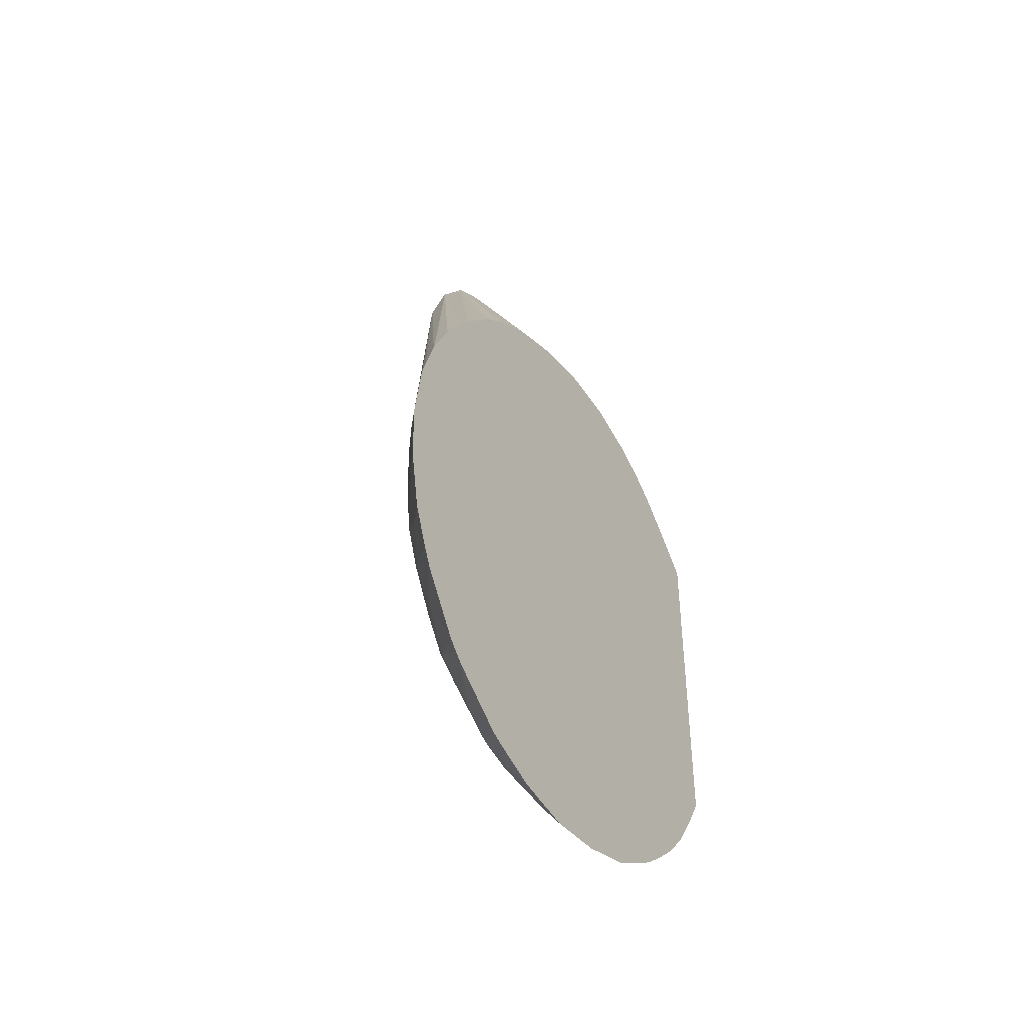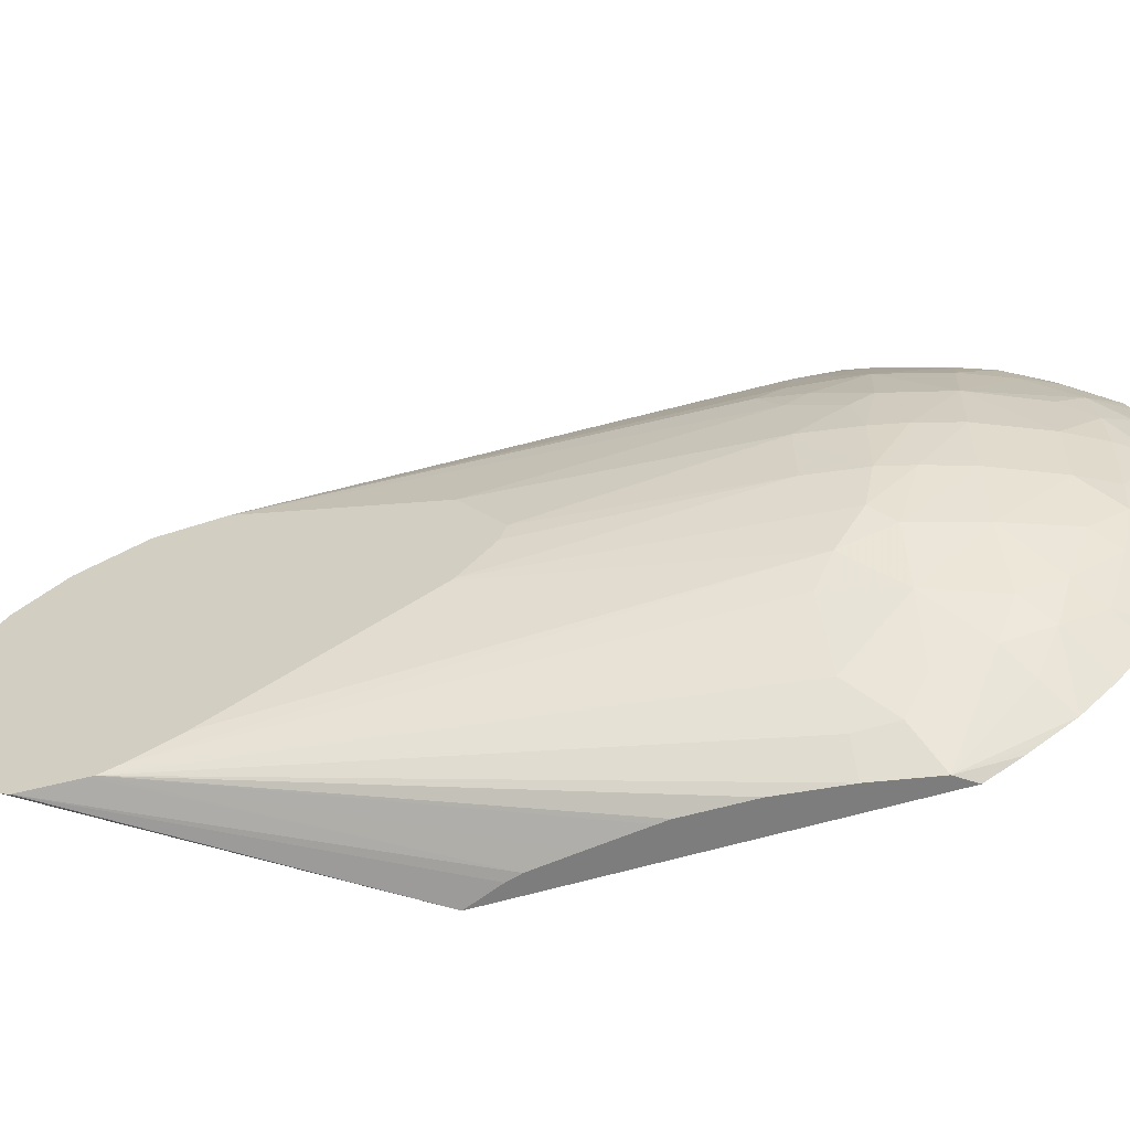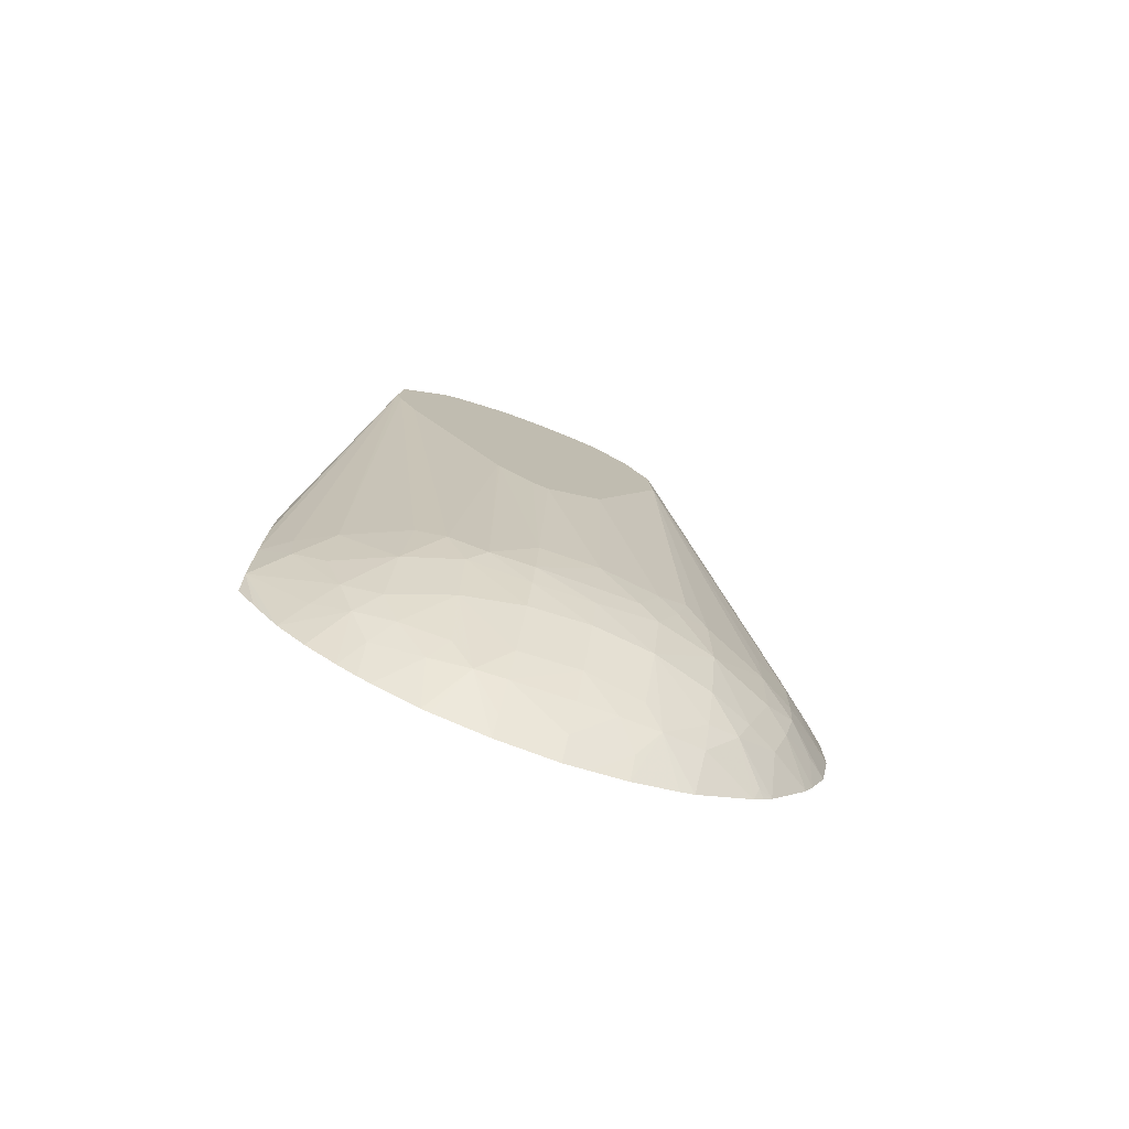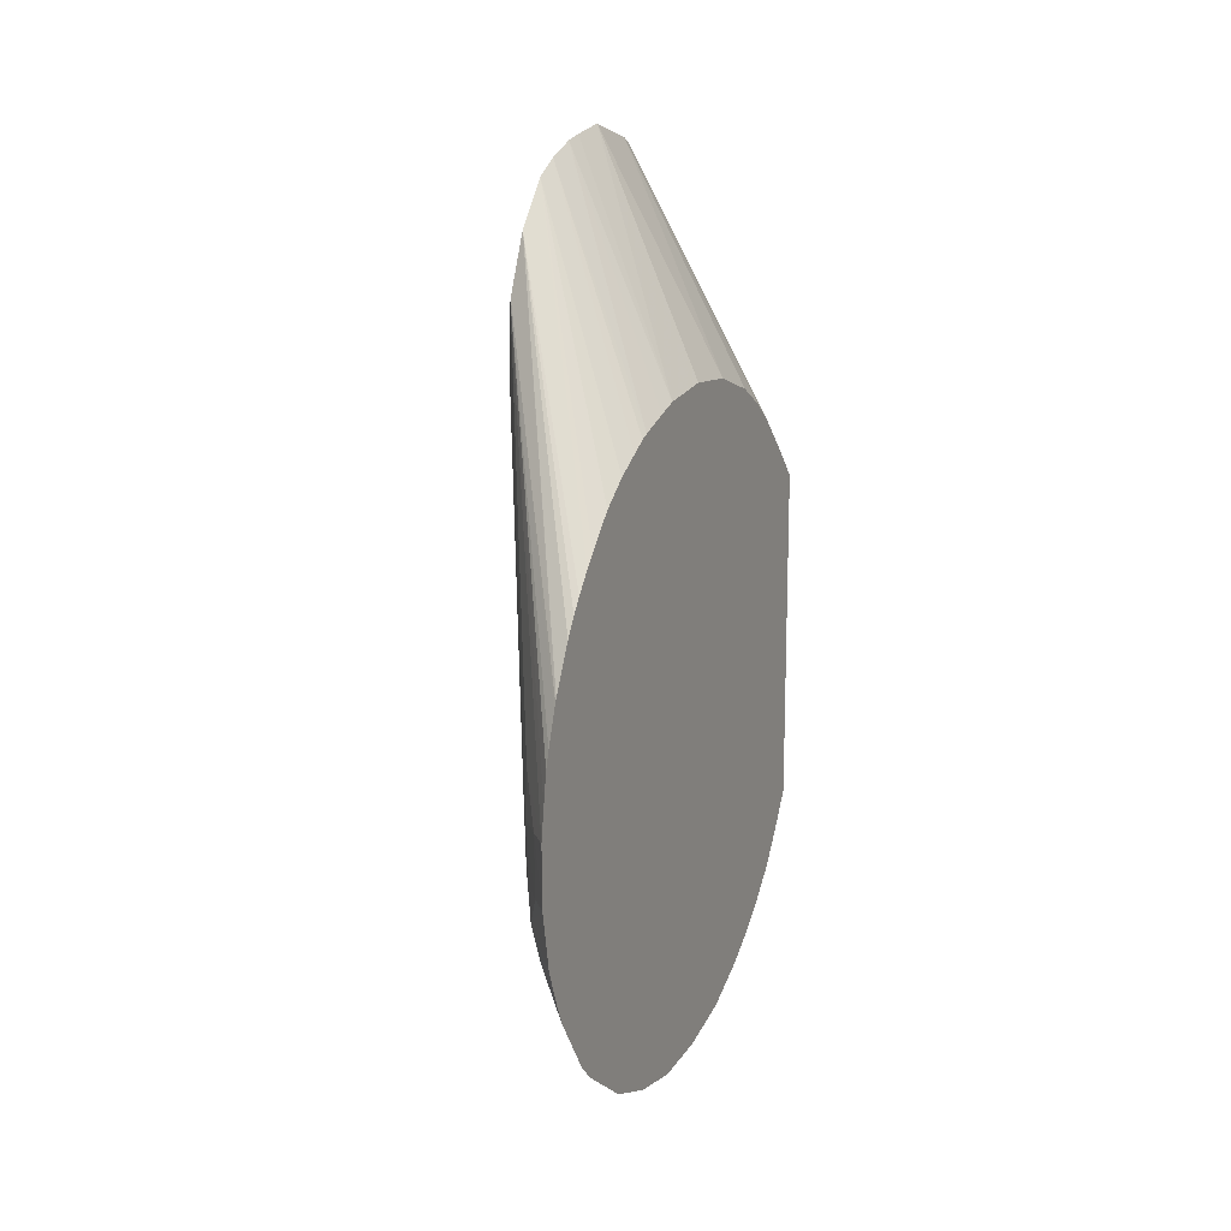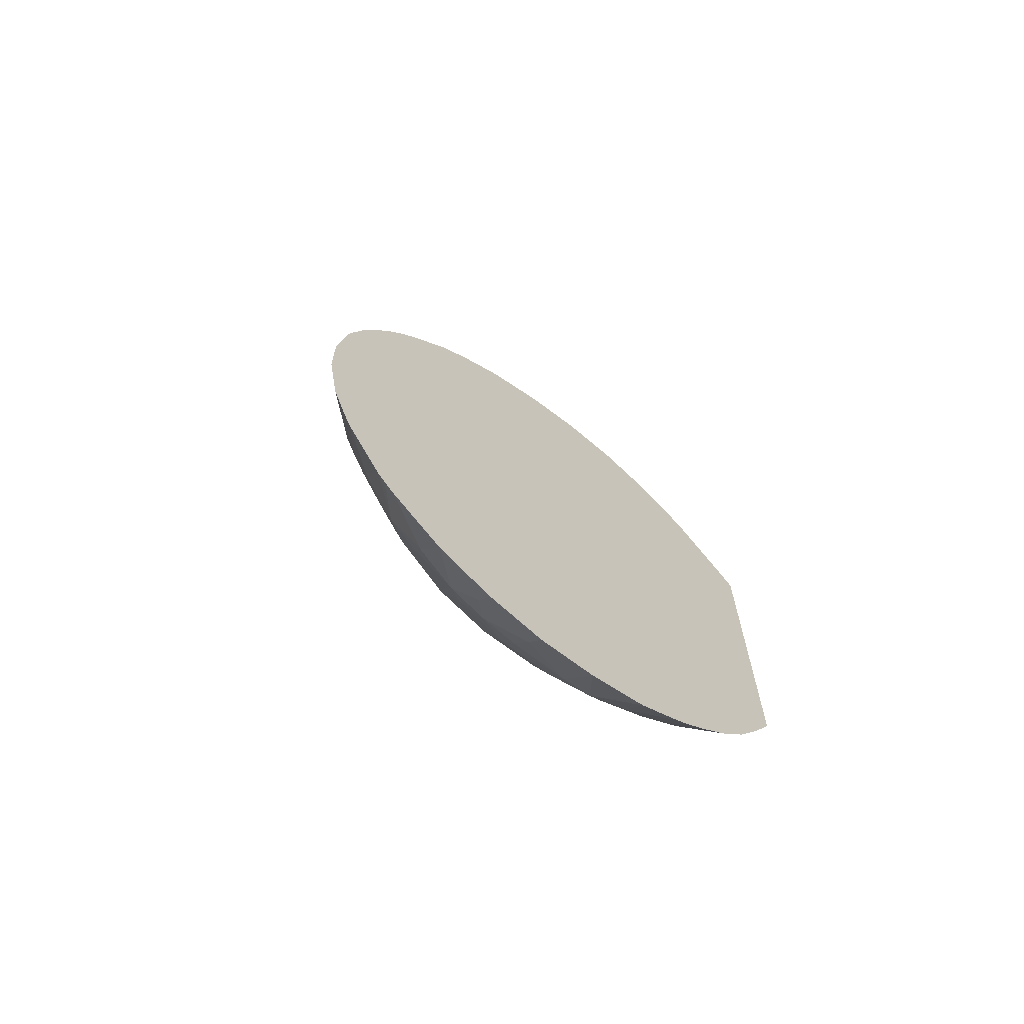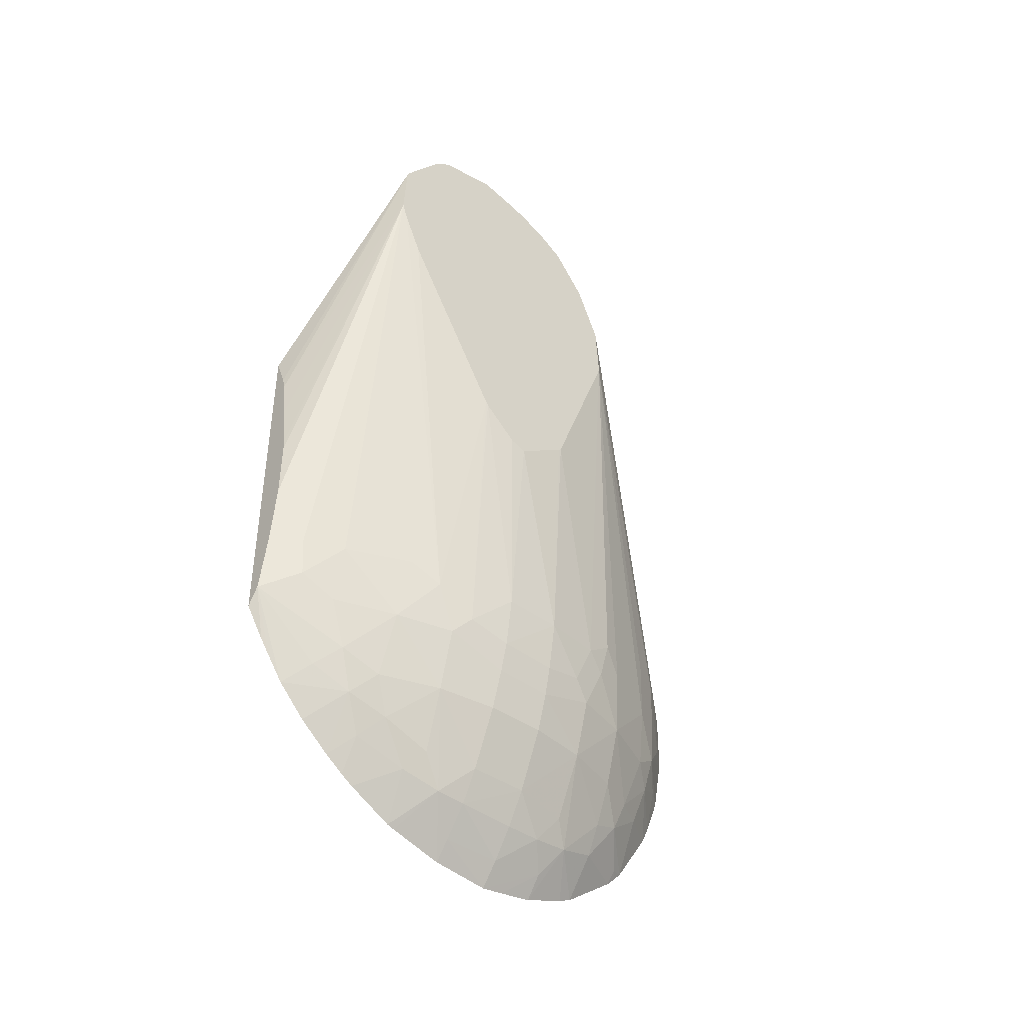
<metadata>
{"format":"obj","ext":"obj","renderer":"f3d","projection":"perspective","resolution":1024,"background":"white","views":[{"elev":-42.7,"azim":31.6,"up":"+Y"},{"elev":-59.2,"azim":-73.1,"up":"+Z"},{"elev":-77.7,"azim":-108.9,"up":"+Y"},{"elev":14.5,"azim":24.8,"up":"+Y"},{"elev":-67.4,"azim":50.3,"up":"+Y"},{"elev":-42.3,"azim":-131.6,"up":"+Y"}]}
</metadata>
<code>
v 0.004099 -0.01419 0.02718
v 0.004099 -0.0136 0.0271
v 0.001633 -0.006244 0.02328
v 0.003345 -0.01336 0.02619
v 0.003766 -0.01419 0.02679
v 0.004099 -0.01532 0.02717
v 0.004099 -0.01303 0.027
v 0.001633 -0.006204 0.02327
v 0.001633 -0.007379 0.02335
v 0.003324 -0.01419 0.02623
v 0.004099 -0.01273 0.02691
v 0.003768 -0.01532 0.02677
v 0.003372 -0.01603 0.02616
v 0.004099 -0.01644 0.02696
v 0.001633 -0.005109 0.0228
v 0.004099 -0.01216 0.02671
v 0.004099 -0.01203 0.02666
v 0.001633 -0.007448 0.02332
v 0.002178 -0.01526 0.02329
v 0.002262 -0.01484 0.02386
v 0.002452 -0.01526 0.02431
v 0.002981 -0.01532 0.02554
v 0.002947 -0.01419 0.02554
v 0.003344 -0.01532 0.0262
v 0.00316 -0.01643 0.02559
v 0.003469 -0.01678 0.026
v 0.003806 -0.01643 0.02659
v 0.004099 -0.01717 0.02667
v 0.001633 -0.004275 0.02213
v 0.004099 -0.01196 0.02663
v 0.004099 -0.01114 0.0262
v 0.004099 -0.01079 0.02598
v 0.004099 -0.01052 0.02579
v 0.004099 -0.01016 0.0255
v 0.001633 -0.01075 0.02206
v 0.002018 -0.01532 0.02213
v 0.00223 -0.01611 0.02292
v 0.0023 -0.01559 0.02368
v 0.002637 -0.01646 0.0244
v 0.00329 -0.01759 0.02518
v 0.0036 -0.01759 0.02575
v 0.004099 -0.01753 0.0265
v 0.001633 -0.003974 0.02164
v 0.004099 -0.009922 0.02529
v 0.004099 -0.009328 0.02473
v 0.004099 -0.008898 0.02418
v 0.001633 -0.01079 0.02201
v 0.002022 -0.01532 0.021
v 0.002167 -0.01628 0.021
v 0.002178 -0.01629 0.02213
v 0.001633 -0.01149 0.021
v 0.002352 -0.01648 0.02329
v 0.002645 -0.01759 0.02327
v 0.002962 -0.01759 0.0244
v 0.003401 -0.01817 0.02498
v 0.004099 -0.01862 0.02577
v 0.001633 -0.00371 0.02102
v 0.004099 -0.0086 0.02368
v 0.004099 -0.00841 0.02336
v 0.004099 -0.008337 0.0232
v 0.002215 -0.0161 0.02016
v 0.001633 -0.01139 0.02068
v 0.001633 -0.0108 0.01999
v 0.002318 -0.01685 0.021
v 0.002305 -0.01686 0.02213
v 0.002519 -0.01759 0.02213
v 0.003011 -0.01873 0.02213
v 0.003175 -0.0188 0.02325
v 0.00344 -0.01923 0.02361
v 0.003299 -0.0184 0.0244
v 0.003574 -0.01897 0.0244
v 0.004099 -0.01897 0.02543
v 0.003976 -0.01869 0.0255
v 0.004099 -0.0188 0.0256
v 0.001633 -0.003614 0.02064
v 0.004099 -0.00811 0.02257
v 0.004099 -0.007958 0.02213
v 0.002294 -0.0156 0.01941
v 0.002385 -0.01647 0.01982
v 0.001633 -0.01074 0.01995
v 0.002557 -0.01759 0.021
v 0.003048 -0.01873 0.021
v 0.003377 -0.01934 0.021
v 0.003365 -0.01936 0.02213
v 0.003384 -0.01933 0.02285
v 0.003774 -0.01977 0.02325
v 0.004099 -0.02018 0.02326
v 0.004099 -0.01987 0.02409
v 0.004099 -0.01975 0.02436
v 0.001633 -0.003461 0.01987
v 0.004099 -0.007784 0.021
v 0.002447 -0.01526 0.01883
v 0.002709 -0.01646 0.01873
v 0.001633 -0.007379 0.01796
v 0.001633 -0.00657 0.01759
v 0.002748 -0.01759 0.01987
v 0.003401 -0.0193 0.02042
v 0.003811 -0.01991 0.021
v 0.003759 -0.01993 0.02213
v 0.004099 -0.02036 0.02213
v 0.004099 -0.02029 0.02259
v 0.001633 -0.003735 0.01872
v 0.004099 -0.00786 0.01987
v 0.002943 -0.01532 0.01759
v 0.003289 -0.0173 0.01796
v 0.003125 -0.01764 0.01869
v 0.003367 -0.016 0.01697
v 0.003192 -0.01641 0.01759
v 0.001633 -0.006244 0.01749
v 0.003313 -0.01834 0.01905
v 0.003231 -0.01872 0.01997
v 0.003523 -0.0191 0.01966
v 0.004099 -0.01995 0.01982
v 0.004099 -0.01999 0.01996
v 0.004099 -0.02017 0.02063
v 0.004099 -0.02026 0.021
v 0.001633 -0.00383 0.01855
v 0.004099 -0.008203 0.01877
v 0.004099 -0.008565 0.01814
v 0.003308 -0.01532 0.01687
v 0.003673 -0.01764 0.01759
v 0.00346 -0.01805 0.01829
v 0.003866 -0.01638 0.01634
v 0.003666 -0.01532 0.01634
v 0.001633 -0.006131 0.01749
v 0.00377 -0.01111 0.01634
v 0.003662 -0.01192 0.01634
v 0.003544 -0.01285 0.01634
v 0.003521 -0.01305 0.01634
v 0.003536 -0.01419 0.01634
v 0.003689 -0.01872 0.01869
v 0.004099 -0.01934 0.01872
v 0.004099 -0.0195 0.01896
v 0.001633 -0.003974 0.01838
v 0.004099 -0.008916 0.01766
v 0.004099 -0.01802 0.01721
v 0.004099 -0.01859 0.01775
v 0.004099 -0.01908 0.01835
v 0.004099 -0.0167 0.01634
v 0.004099 -0.01728 0.01669
v 0.004099 -0.01754 0.01687
v 0.001633 -0.005109 0.01755
v 0.003844 -0.01085 0.01634
v 0.001633 -0.005021 0.01759
v 0.004099 -0.009687 0.01686
v 0.004099 -0.01022 0.01634
v 0.001633 -0.005072 0.01757
f 43 60 57
f 8 11 16
f 8 16 17
f 1 45 44
f 1 140 139
f 1 3 4
f 1 56 74
f 1 87 101
f 1 101 100
f 1 119 118
f 10 22 24
f 1 115 114
f 12 24 13
f 64 79 81
f 64 81 66
f 43 59 60
f 54 70 55
f 55 70 71
f 55 71 72
f 25 39 40
f 25 40 26
f 1 133 132
f 1 132 138
f 1 74 72
f 3 95 94
f 1 139 146
f 1 88 87
f 10 24 12
f 5 10 12
f 13 24 22
f 6 12 13
f 53 65 66
f 1 118 103
f 1 103 91
f 6 13 14
f 13 26 27
f 1 42 56
f 1 28 42
f 53 67 68
f 53 68 69
f 13 27 14
f 1 46 45
f 3 10 4
f 3 7 11
f 1 114 113
f 1 113 133
f 3 102 117
f 3 117 134
f 43 46 58
f 43 58 59
f 1 11 7
f 1 7 2
f 2 7 3
f 3 8 15
f 8 17 15
f 9 18 19
f 1 135 119
f 1 137 136
f 1 138 137
f 3 94 80
f 1 72 89
f 1 141 140
f 36 49 50
f 36 50 37
f 85 99 86
f 86 99 100
f 48 61 49
f 48 51 62
f 14 27 28
f 15 17 30
f 1 44 34
f 1 34 33
f 9 21 22
f 9 22 23
f 9 23 10
f 10 23 22
f 19 36 37
f 19 37 38
f 105 121 122
f 105 122 106
f 96 111 97
f 97 111 112
f 97 112 113
f 97 113 114
f 67 83 84
f 67 84 85
f 26 28 27
f 26 40 41
f 1 59 58
f 1 58 46
f 15 34 29
f 18 35 19
f 69 88 89
f 69 89 71
f 71 89 72
f 72 74 73
f 105 108 107
f 105 107 123
f 66 82 67
f 67 82 83
f 37 50 52
f 37 52 38
f 3 47 35
f 3 35 18
f 26 41 42
f 26 42 28
f 29 34 44
f 29 44 45
f 41 55 56
f 41 56 42
f 86 100 101
f 86 101 87
f 90 91 103
f 90 103 102
f 112 131 132
f 117 119 135
f 109 127 128
f 109 128 129
f 49 61 64
f 49 64 65
f 3 18 9
f 3 9 10
f 40 54 55
f 40 55 41
f 93 108 105
f 95 109 104
f 96 106 110
f 96 110 111
f 97 114 115
f 97 115 116
f 78 95 92
f 79 93 96
f 55 72 73
f 55 73 56
f 15 30 31
f 15 31 32
f 49 65 50
f 50 65 52
f 52 65 53
f 53 66 67
f 61 63 80
f 61 80 78
f 105 123 121
f 106 122 110
f 107 120 124
f 107 124 123
f 92 104 93
f 92 95 104
f 134 135 145
f 134 145 146
f 67 85 68
f 68 85 69
f 15 32 33
f 15 33 34
f 61 78 79
f 61 79 64
f 109 124 120
f 110 122 131
f 110 131 112
f 110 112 111
f 123 139 140
f 123 140 141
f 97 116 98
f 98 116 100
f 78 80 94
f 78 94 95
f 38 52 39
f 39 52 53
f 69 71 70
f 69 85 86
f 69 86 87
f 69 87 88
f 83 97 98
f 83 98 99
f 19 38 20
f 19 35 36
f 13 22 25
f 13 25 26
f 123 141 136
f 125 142 126
f 3 43 57
f 3 57 75
f 93 104 107
f 93 107 108
f 39 53 54
f 39 54 40
f 82 97 83
f 82 96 97
f 112 132 133
f 112 133 113
f 123 143 146
f 123 146 139
f 79 96 81
f 81 96 82
f 56 73 74
f 57 60 76
f 142 146 143
f 144 146 147
f 126 142 143
f 131 138 132
f 104 120 107
f 104 109 120
f 1 2 3
f 1 14 28
f 20 38 21
f 21 38 39
f 3 15 29
f 3 29 43
f 36 47 51
f 36 51 48
f 117 135 134
f 121 136 122
f 93 105 106
f 93 106 96
f 123 127 126
f 123 126 143
f 57 76 77
f 57 77 75
f 102 118 119
f 102 119 117
f 109 129 130
f 109 130 124
f 134 146 144
f 142 147 146
f 121 123 136
f 122 136 137
f 123 124 130
f 123 130 129
f 109 125 126
f 109 126 127
f 1 31 30
f 1 30 17
f 3 75 90
f 3 90 102
f 123 129 128
f 123 128 127
f 98 100 99
f 102 103 118
f 122 137 138
f 122 138 131
f 1 17 16
f 1 16 11
f 3 62 51
f 3 51 47
f 3 11 8
f 4 10 5
f 1 33 32
f 1 32 31
f 29 45 46
f 29 46 43
f 35 47 36
f 36 48 49
f 1 146 145
f 1 145 135
f 3 134 144
f 3 144 147
f 64 66 65
f 66 81 82
f 21 39 22
f 22 39 25
f 3 80 63
f 3 63 62
f 1 89 88
f 1 6 14
f 1 5 6
f 1 4 5
f 1 91 77
f 1 77 76
f 3 125 109
f 3 109 95
f 83 99 84
f 84 99 85
f 75 77 90
f 77 91 90
f 78 92 93
f 78 93 79
f 48 62 63
f 48 63 61
f 9 19 20
f 9 20 21
f 53 69 70
f 53 70 54
f 1 100 116
f 1 116 115
f 1 76 60
f 1 60 59
f 3 147 142
f 3 142 125
f 5 12 6
f 1 136 141

</code>
